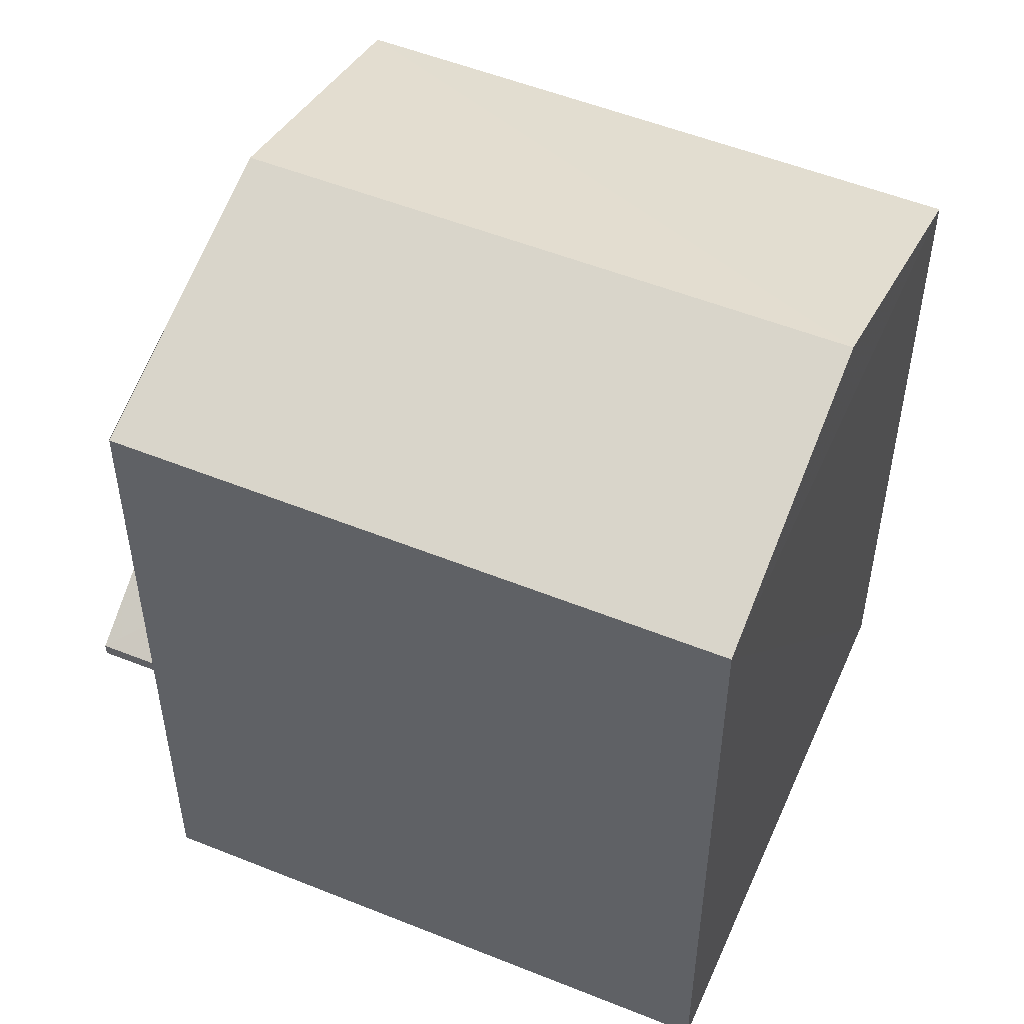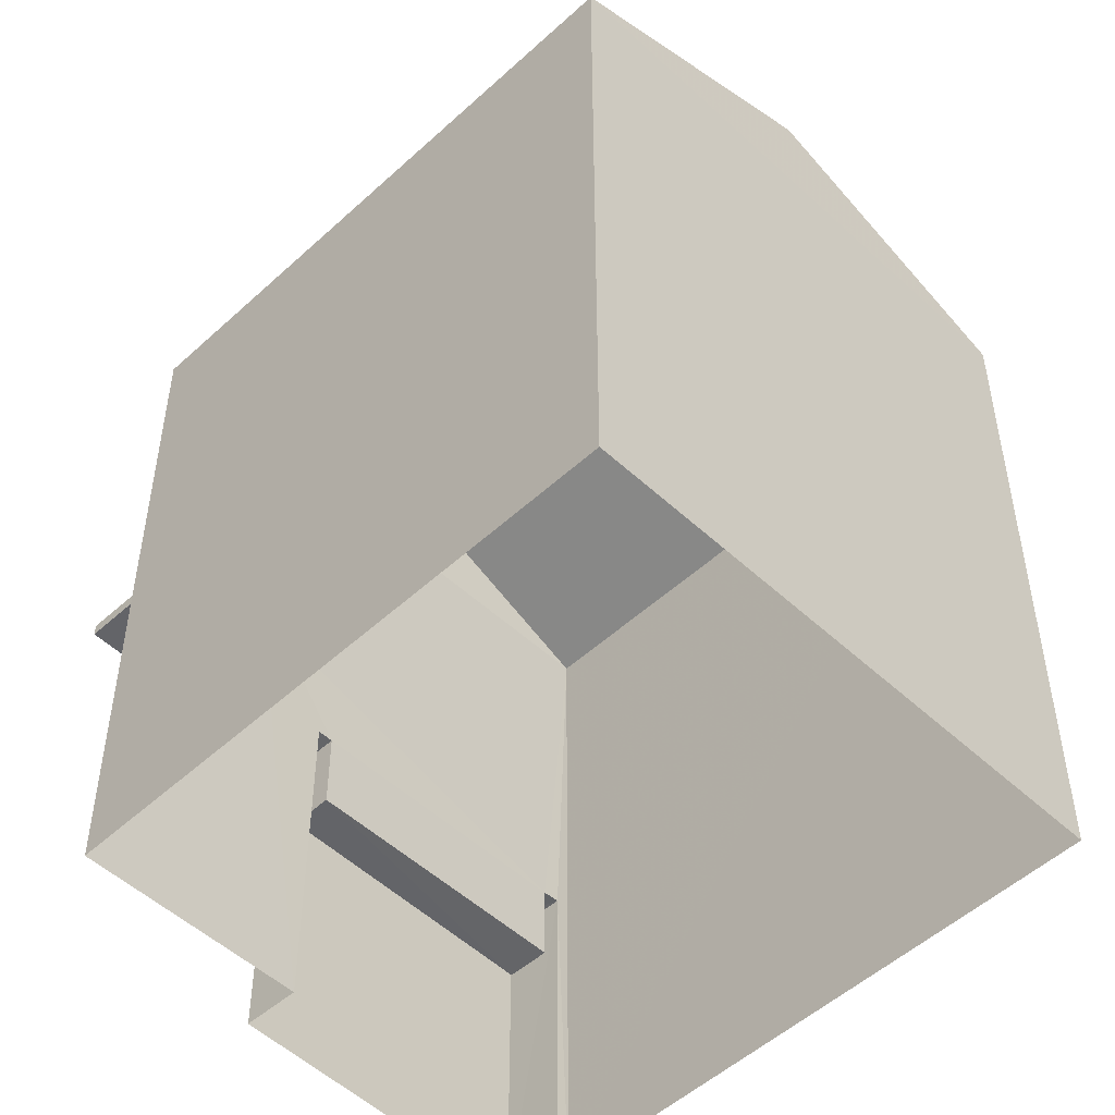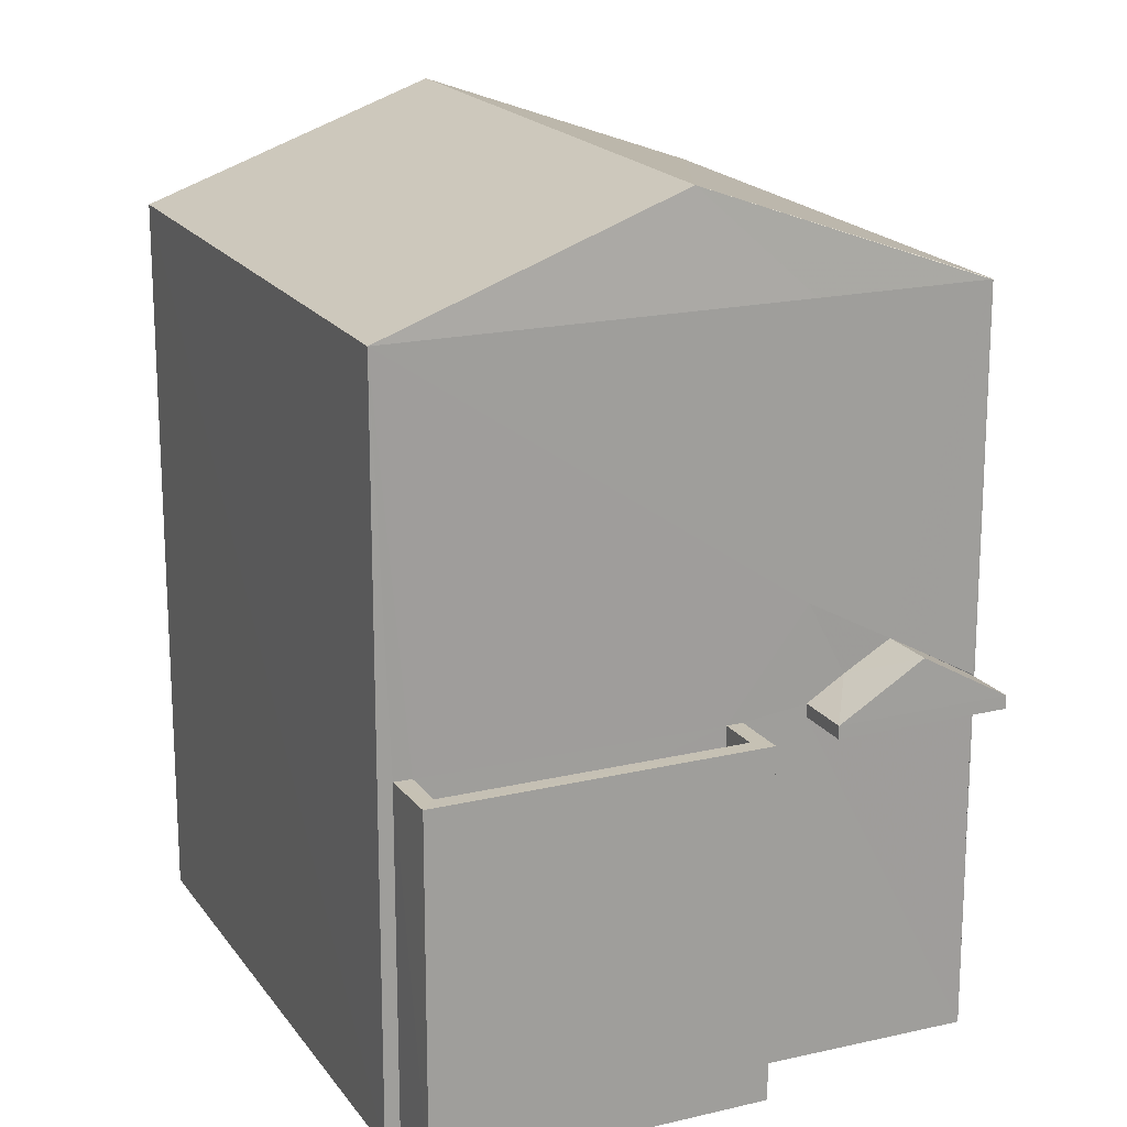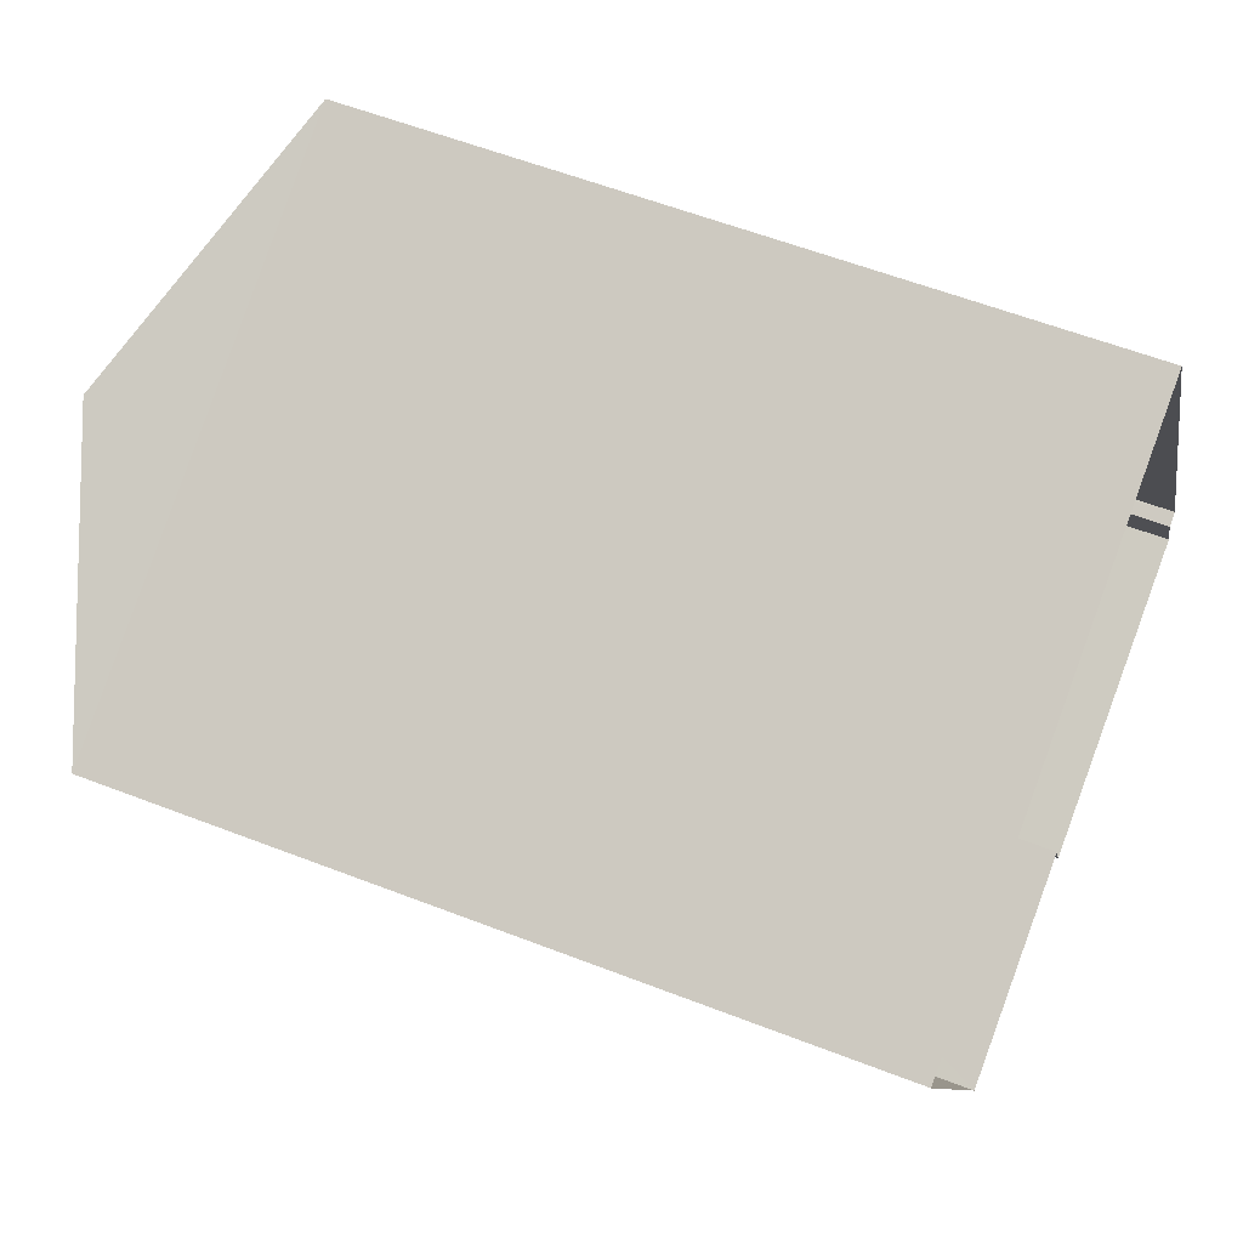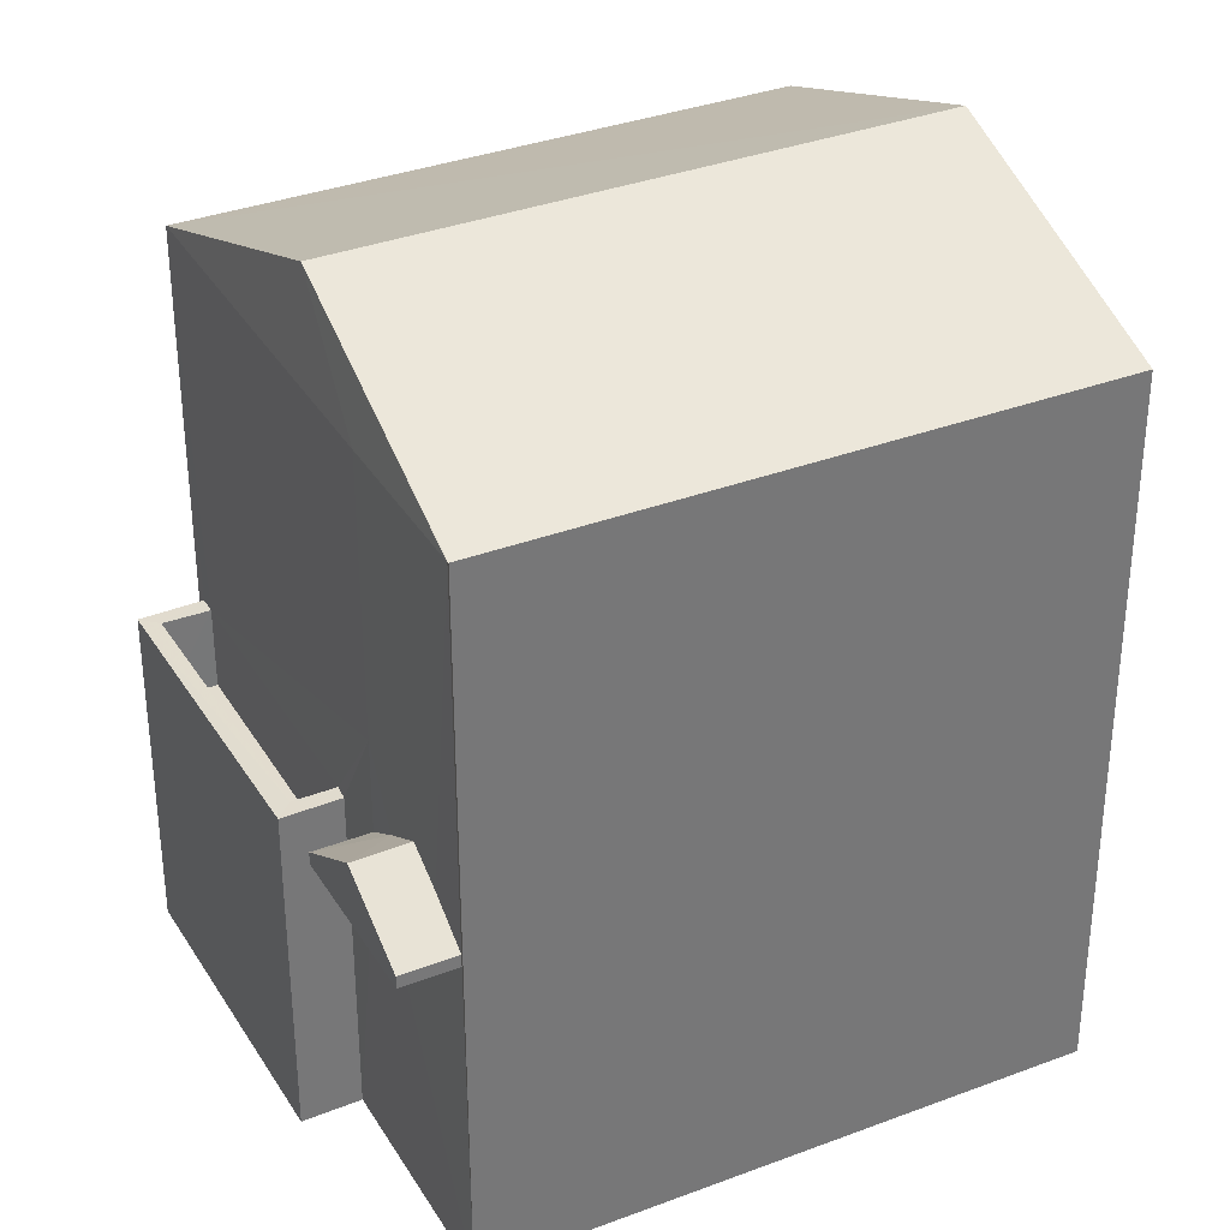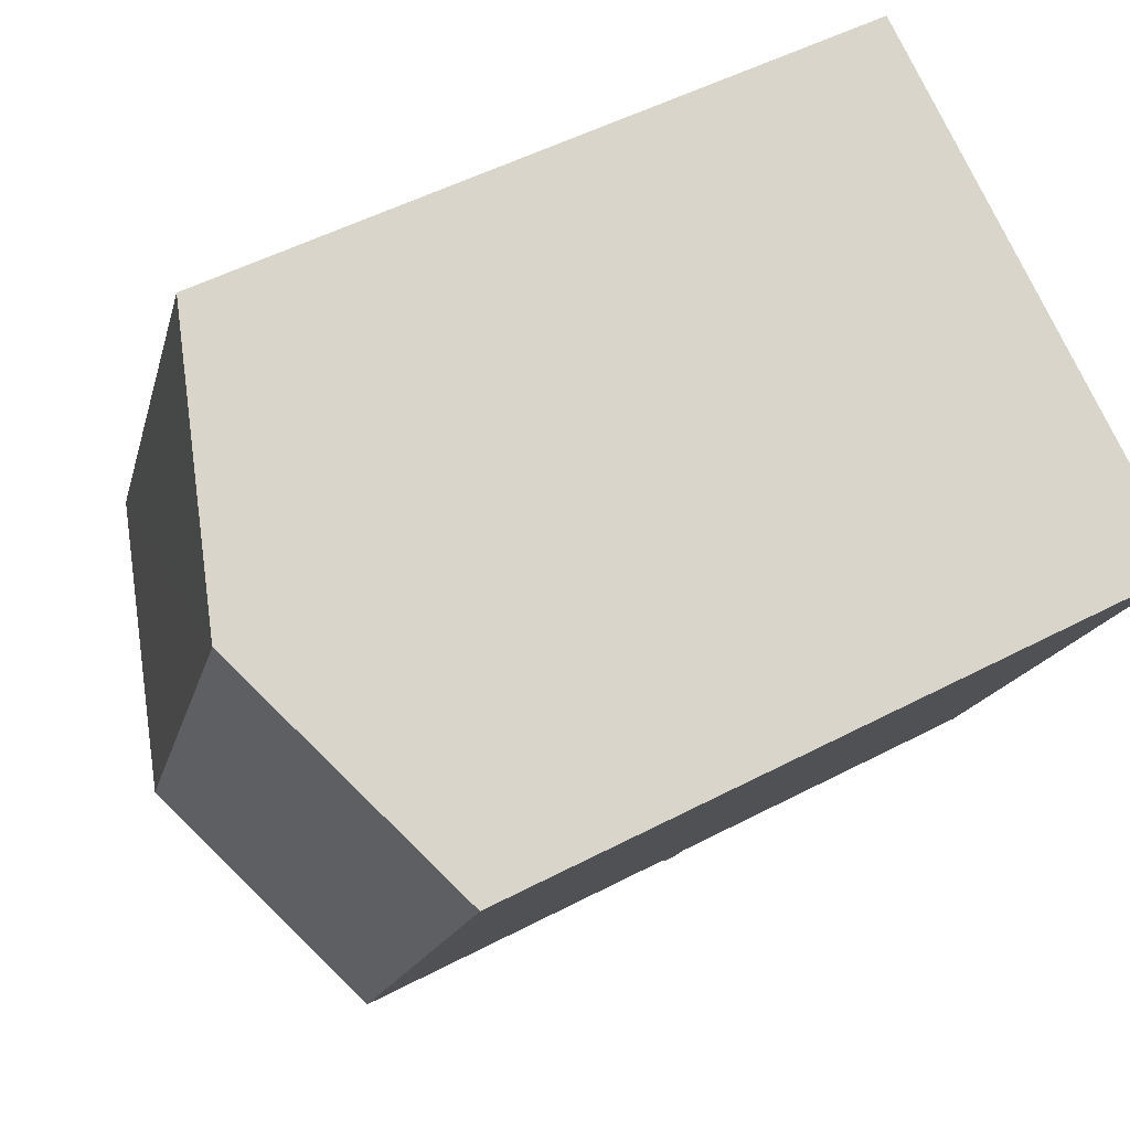
<metadata>
{"format":"obj","ext":"obj","renderer":"f3d","projection":"perspective","resolution":1024,"background":"white","views":[{"elev":52.9,"azim":87.6,"up":"+Z"},{"elev":-51.5,"azim":109.1,"up":"+Z"},{"elev":18.6,"azim":-49.8,"up":"+Z"},{"elev":57.2,"azim":112.1,"up":"+Y"},{"elev":34.6,"azim":37.3,"up":"+Z"},{"elev":51.2,"azim":60.3,"up":"+Y"}]}
</metadata>
<code>
v -8.953e+04 -9.962e+04 4.697
v -8.953e+04 -9.962e+04 4.697
v -8.953e+04 -9.961e+04 4.696
v -8.953e+04 -9.961e+04 4.697
v -8.954e+04 -9.962e+04 4.698
v -8.954e+04 -9.962e+04 4.698
v -8.953e+04 -9.962e+04 4.697
v -8.954e+04 -9.962e+04 4.698
v -8.953e+04 -9.962e+04 8.725
v -8.953e+04 -9.962e+04 8.725
v -8.953e+04 -9.962e+04 8.725
v -8.953e+04 -9.962e+04 8.725
v -8.953e+04 -9.962e+04 9.201
v -8.953e+04 -9.962e+04 9.46
v -8.953e+04 -9.962e+04 8.875
v -8.953e+04 -9.962e+04 8.875
v -8.954e+04 -9.962e+04 13.26
v -8.953e+04 -9.961e+04 14.49
v -8.953e+04 -9.961e+04 13.25
v -8.953e+04 -9.962e+04 8.775
v -8.953e+04 -9.962e+04 8.775
v -8.953e+04 -9.962e+04 8.775
v -8.954e+04 -9.962e+04 8.775
v -8.954e+04 -9.962e+04 8.775
v -8.954e+04 -9.962e+04 8.775
v -8.953e+04 -9.962e+04 8.775
v -8.953e+04 -9.962e+04 8.775
v -8.953e+04 -9.962e+04 13.25
v -8.953e+04 -9.962e+04 14.49
v -8.953e+04 -9.962e+04 13.25
v -8.953e+04 -9.962e+04 13.25
v -8.953e+04 -9.961e+04 13.25
v -8.953e+04 -9.962e+04 9.145
v -8.953e+04 -9.962e+04 8.875
v -8.953e+04 -9.962e+04 9.46
v -8.953e+04 -9.962e+04 8.875
v -8.953e+04 -9.962e+04 7.775
v -8.954e+04 -9.962e+04 7.775
v -8.953e+04 -9.962e+04 7.775
v -8.953e+04 -9.962e+04 7.775
v -8.953e+04 -9.962e+04 8.886
v -8.953e+04 -9.962e+04 9.993
f 1 2 3
f 3 2 4
f 5 4 6
f 2 7 8
f 6 2 8
f 4 2 6
f 9 10 11
f 12 9 11
f 13 14 15
f 16 13 15
f 17 18 19
f 20 21 22
f 20 22 23
f 24 25 23
f 21 26 22
f 24 27 25
f 22 24 23
f 28 29 30
f 30 29 31
f 29 17 31
f 18 29 32
f 32 29 28
f 33 34 14
f 35 33 14
f 33 36 34
f 29 18 17
f 37 38 39
f 37 40 38
f 13 35 14
f 6 25 5
f 25 17 5
f 1 12 2
f 28 30 41
f 28 41 1
f 12 21 2
f 40 37 26
f 31 17 42
f 21 42 26
f 27 40 26
f 27 17 25
f 33 35 42
f 41 13 16
f 33 42 36
f 36 21 12
f 1 9 12
f 16 9 1
f 41 16 1
f 17 27 42
f 42 27 26
f 36 42 21
f 24 22 39
f 38 24 39
f 15 34 11
f 10 15 11
f 16 15 10
f 9 16 10
f 38 27 24
f 38 40 27
f 31 42 30
f 41 30 13
f 30 42 35
f 13 30 35
f 7 21 20
f 7 2 21
f 22 37 39
f 22 26 37
f 20 23 8
f 7 20 8
f 25 6 8
f 23 25 8
f 5 19 4
f 5 17 19
f 14 34 15
f 32 28 1
f 3 32 1
f 18 32 19
f 36 11 34
f 36 12 11
f 32 3 4
f 19 32 4

</code>
